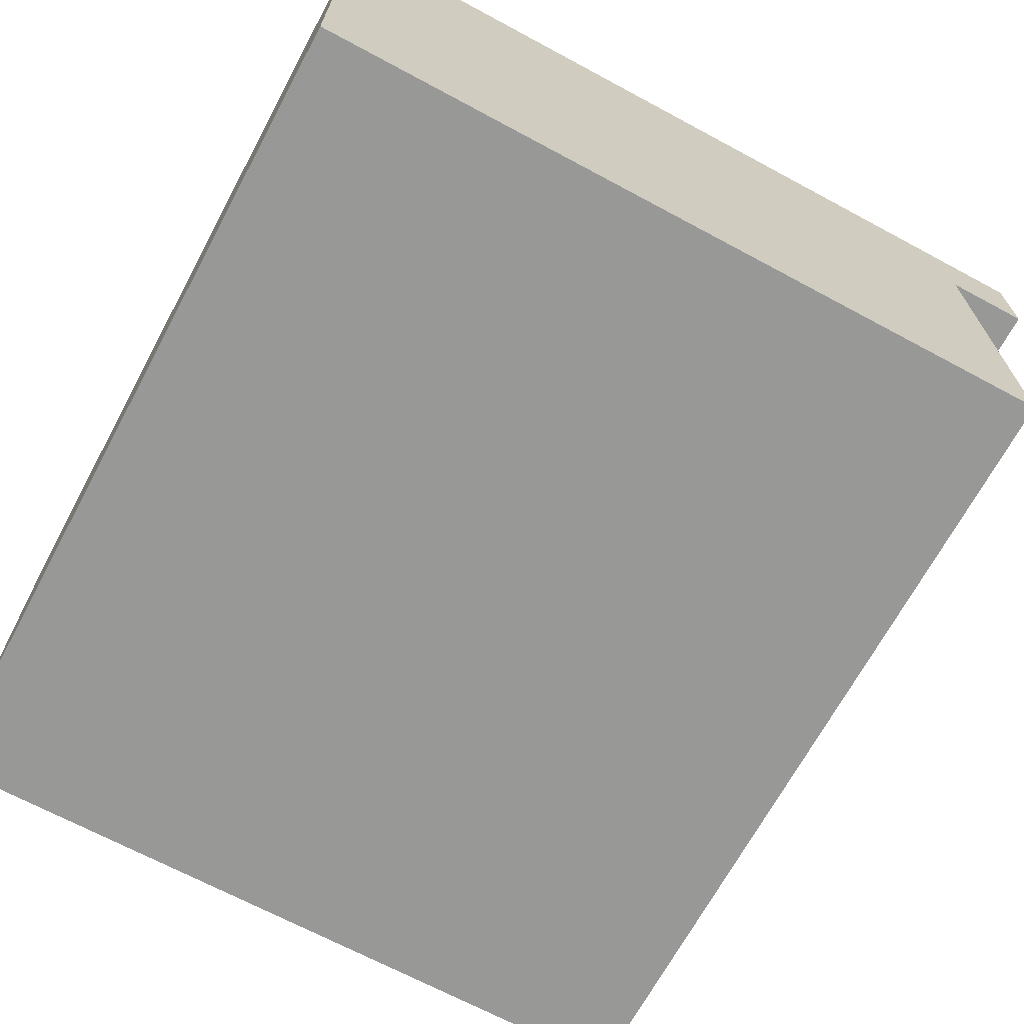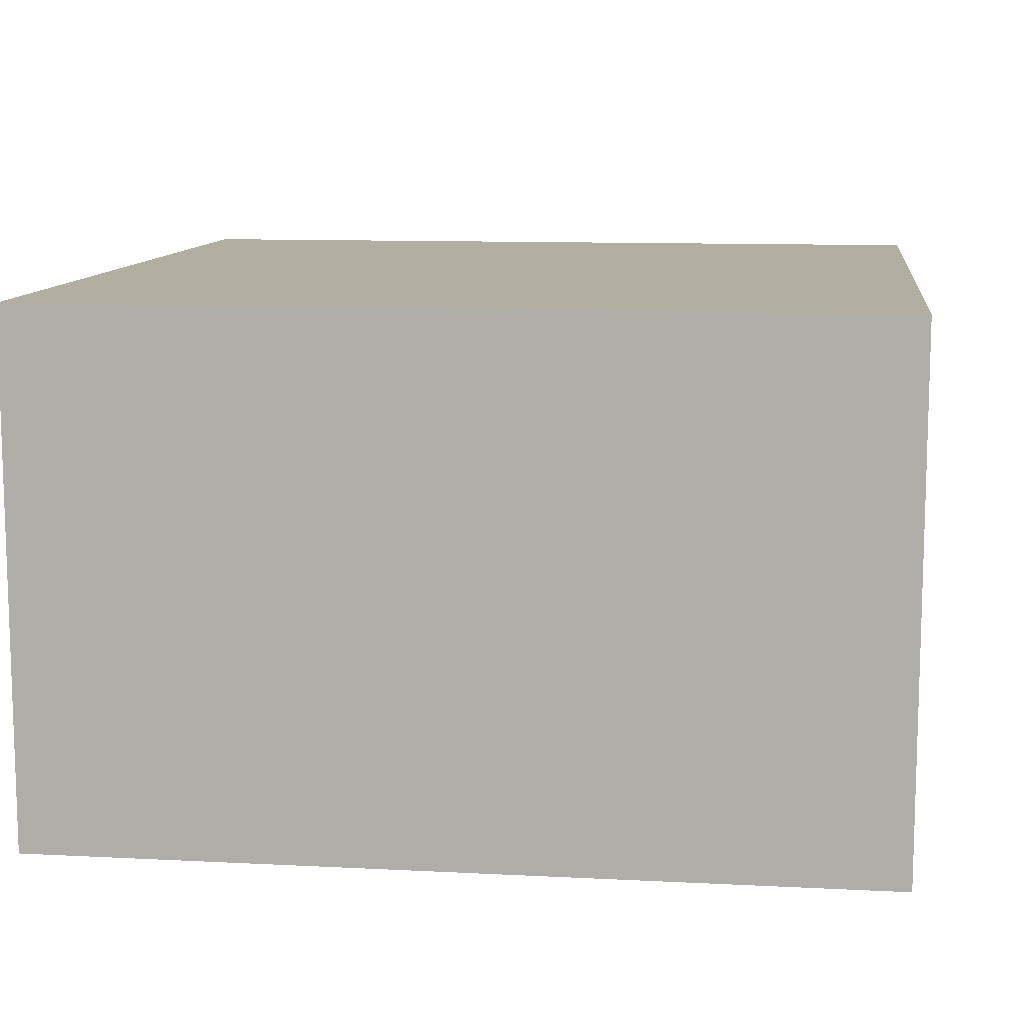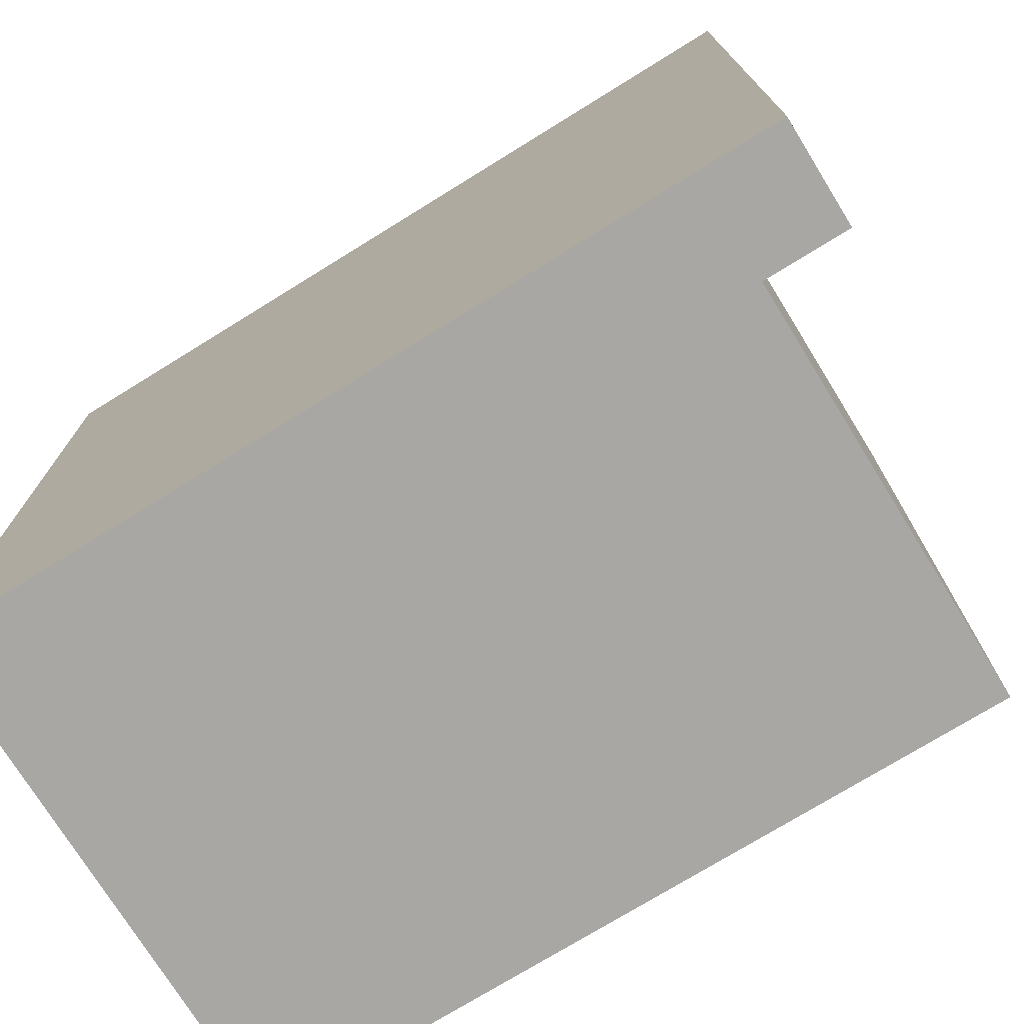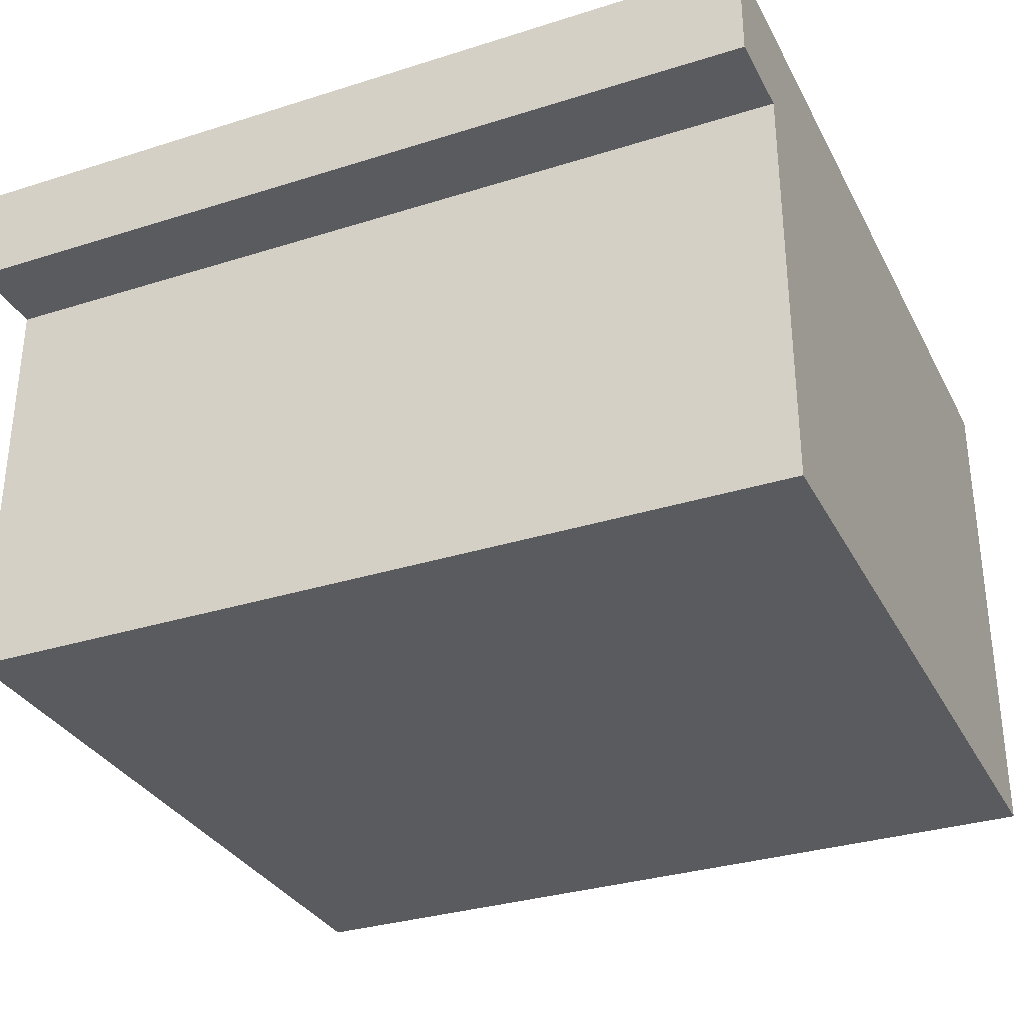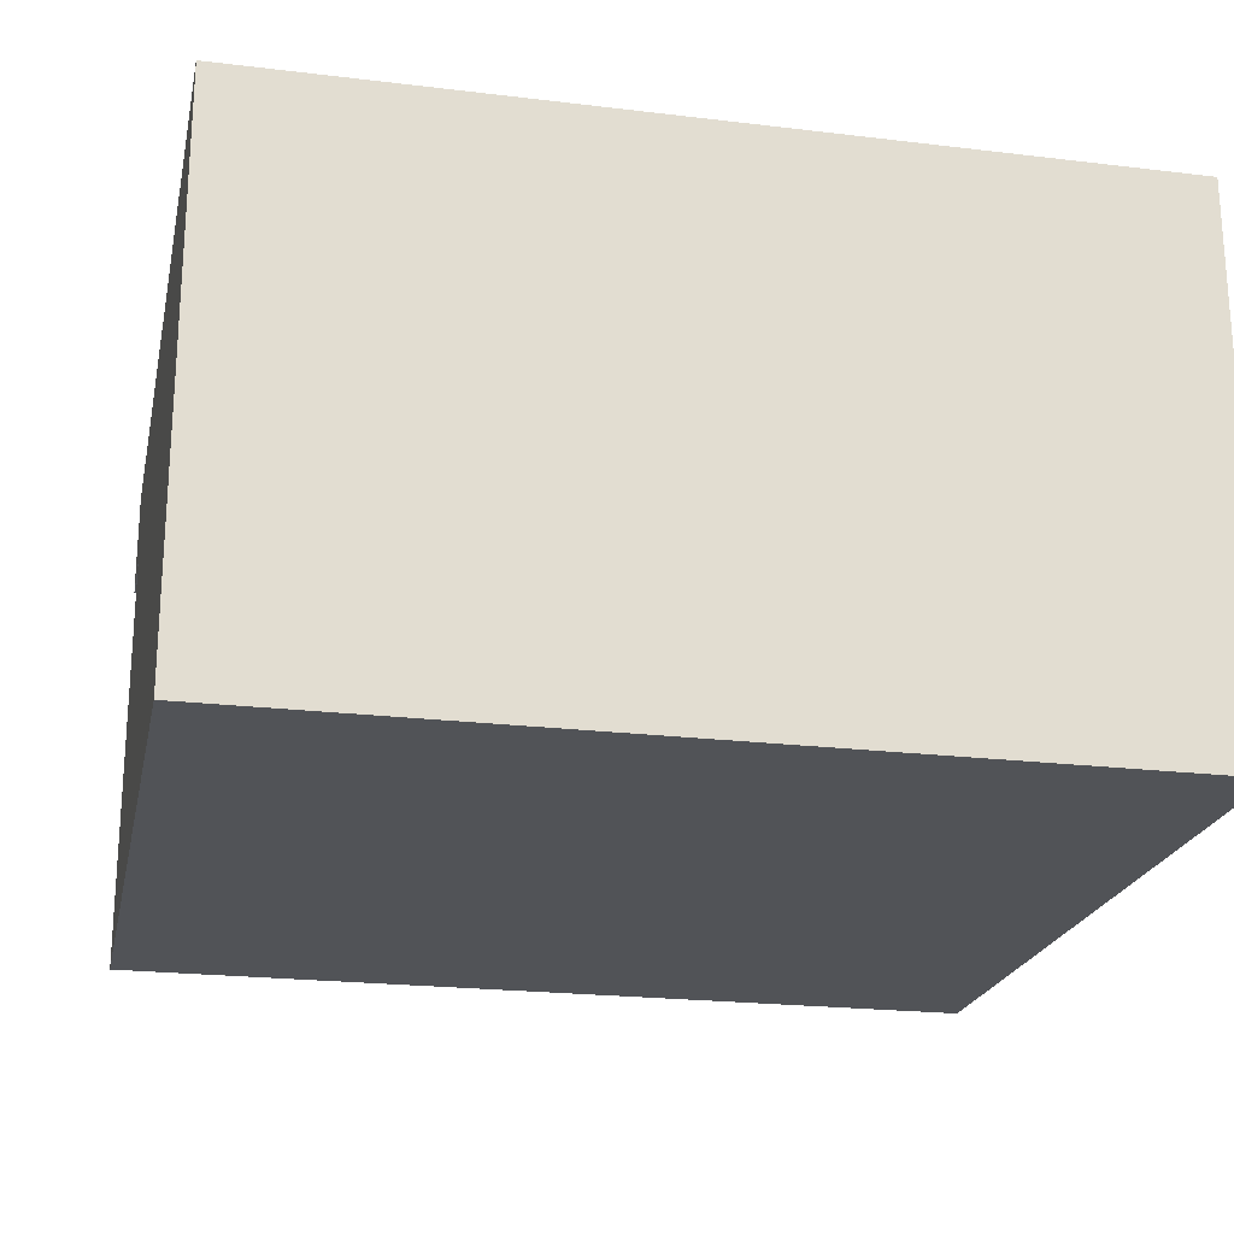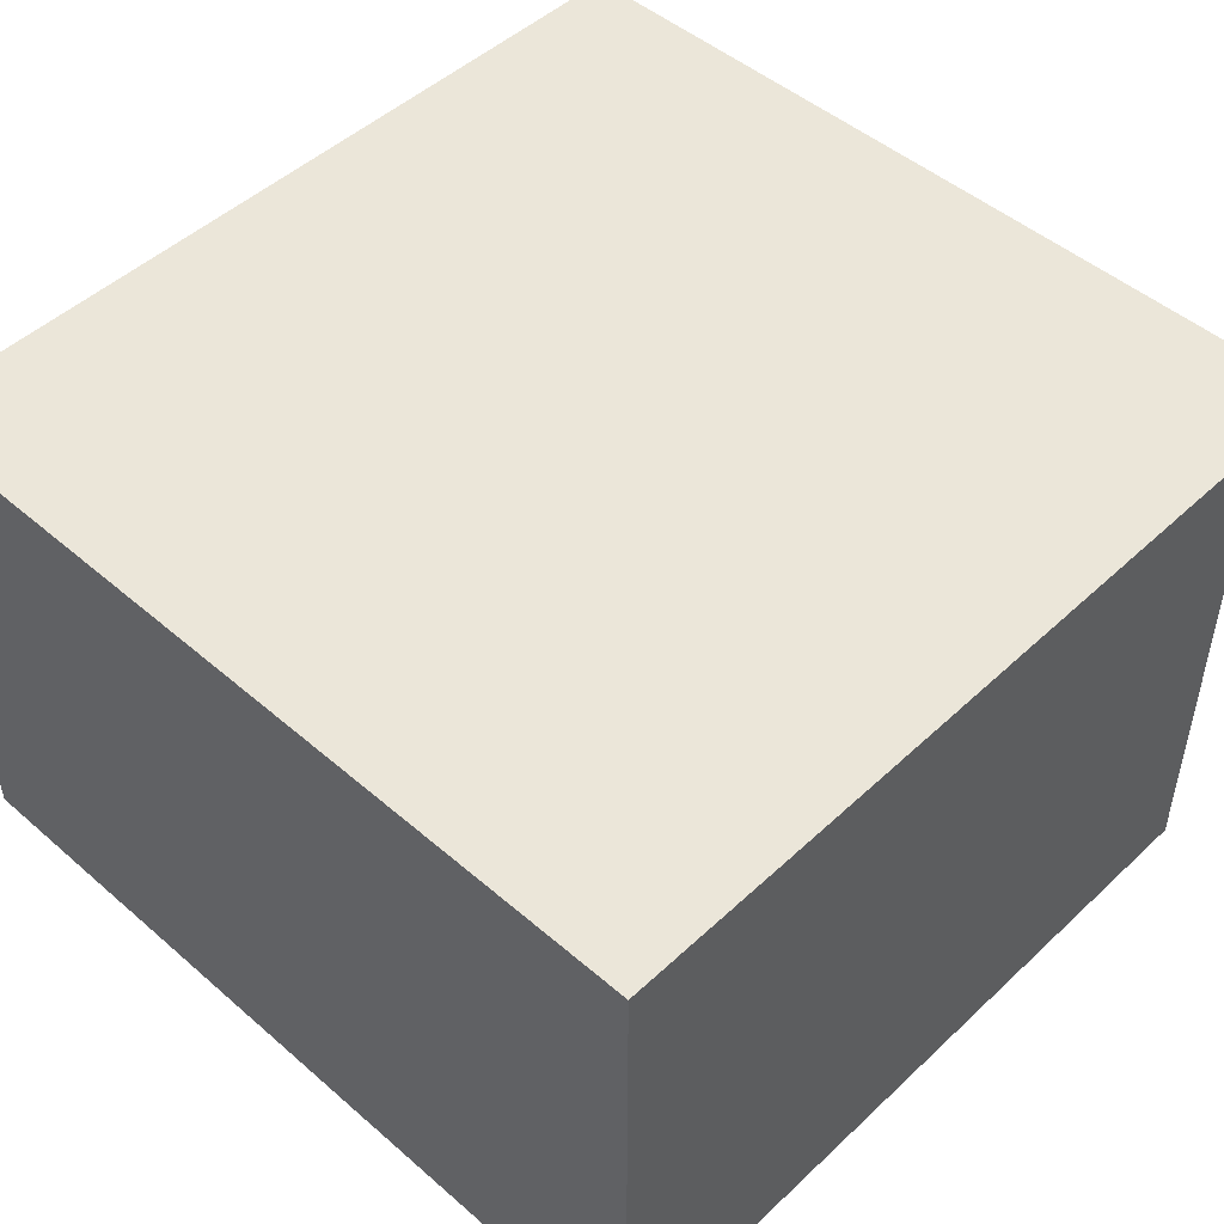
<metadata>
{"format":"obj","ext":"obj","renderer":"f3d","projection":"perspective","resolution":1024,"background":"white","views":[{"elev":-68.4,"azim":151.7,"up":"+Y"},{"elev":10.7,"azim":97.3,"up":"+Y"},{"elev":-74.5,"azim":-148.3,"up":"+Z"},{"elev":-32.1,"azim":-66.1,"up":"+Y"},{"elev":-21.9,"azim":78.1,"up":"+Y"},{"elev":48.4,"azim":133.9,"up":"+Y"}]}
</metadata>
<code>
o Mesh1_Group1_Model.068
v 0.5 0 -0.5
v -0.4 0 -0.5
v -0.4 0.5 -0.5
v -0.5 0.5 -0.5
v -0.5 0.625 -0.5
v 0.5 0.625 -0.5
v 0.5 0 0.5
v -0.4 0 0.5
v 0.5 0.625 0.5
v -0.5 0.625 0.5
v -0.5 0.5 0.5
v -0.4 0.5 0.5
f 3 5 6
f 8 1 7
f 10 11 12
f 6 7 1
f 10 6 5
f 11 5 4
f 3 11 4
f 6 1 3
f 1 2 3
f 3 4 5
f 8 2 1
f 8 7 12
f 7 9 12
f 9 10 12
f 6 9 7
f 10 9 6
f 11 10 5
f 3 12 11
f 2 12 3
f 2 8 12

</code>
